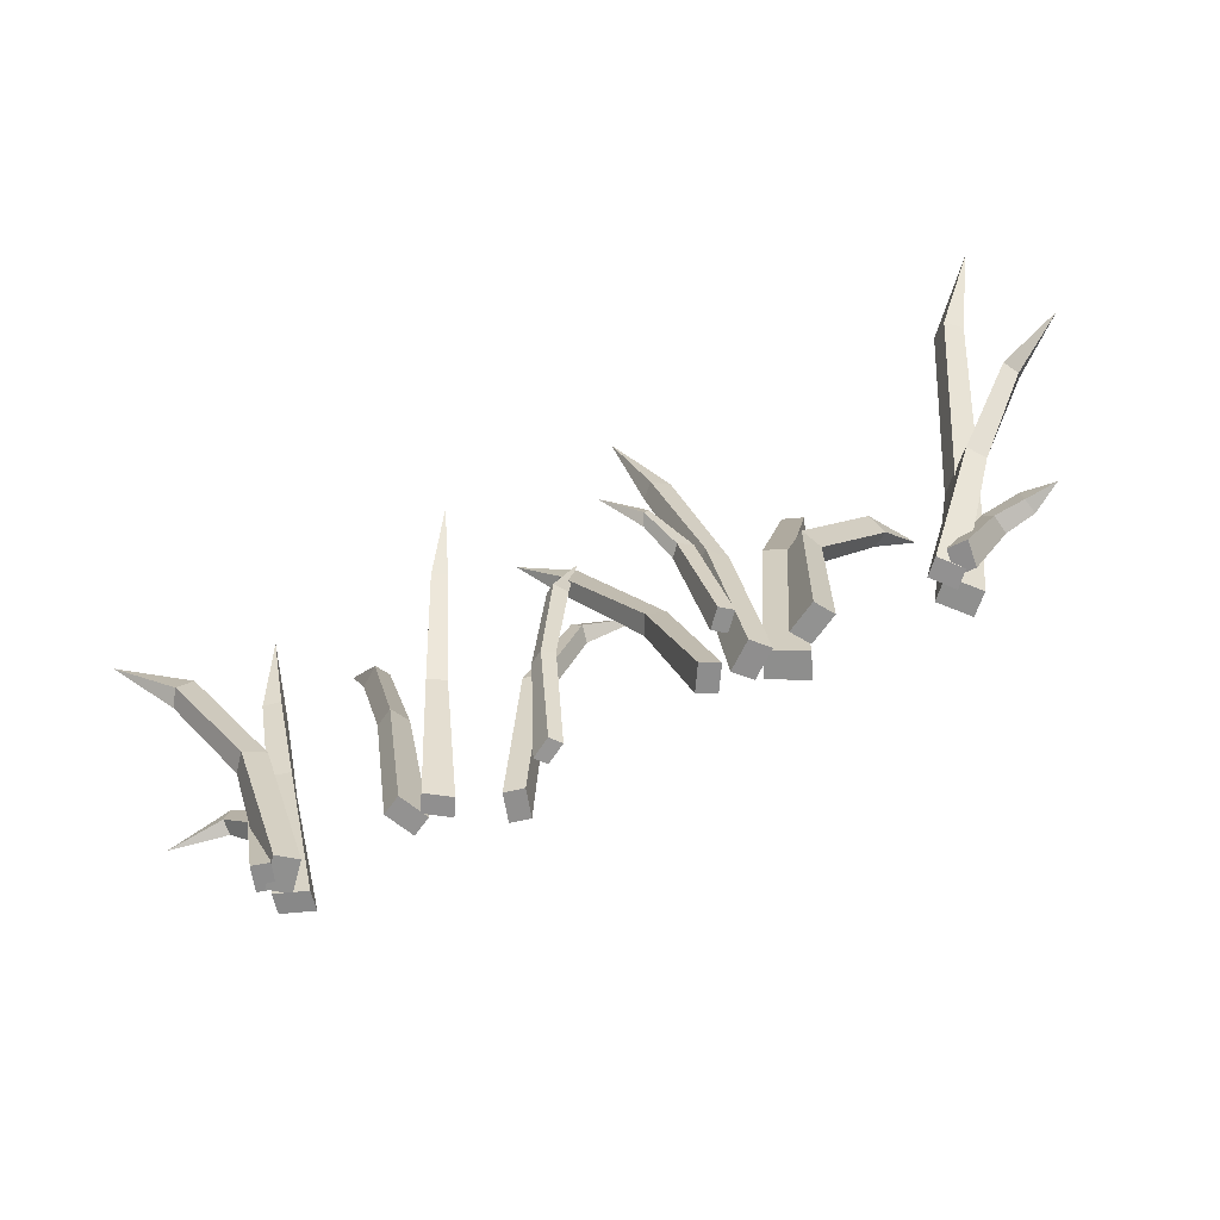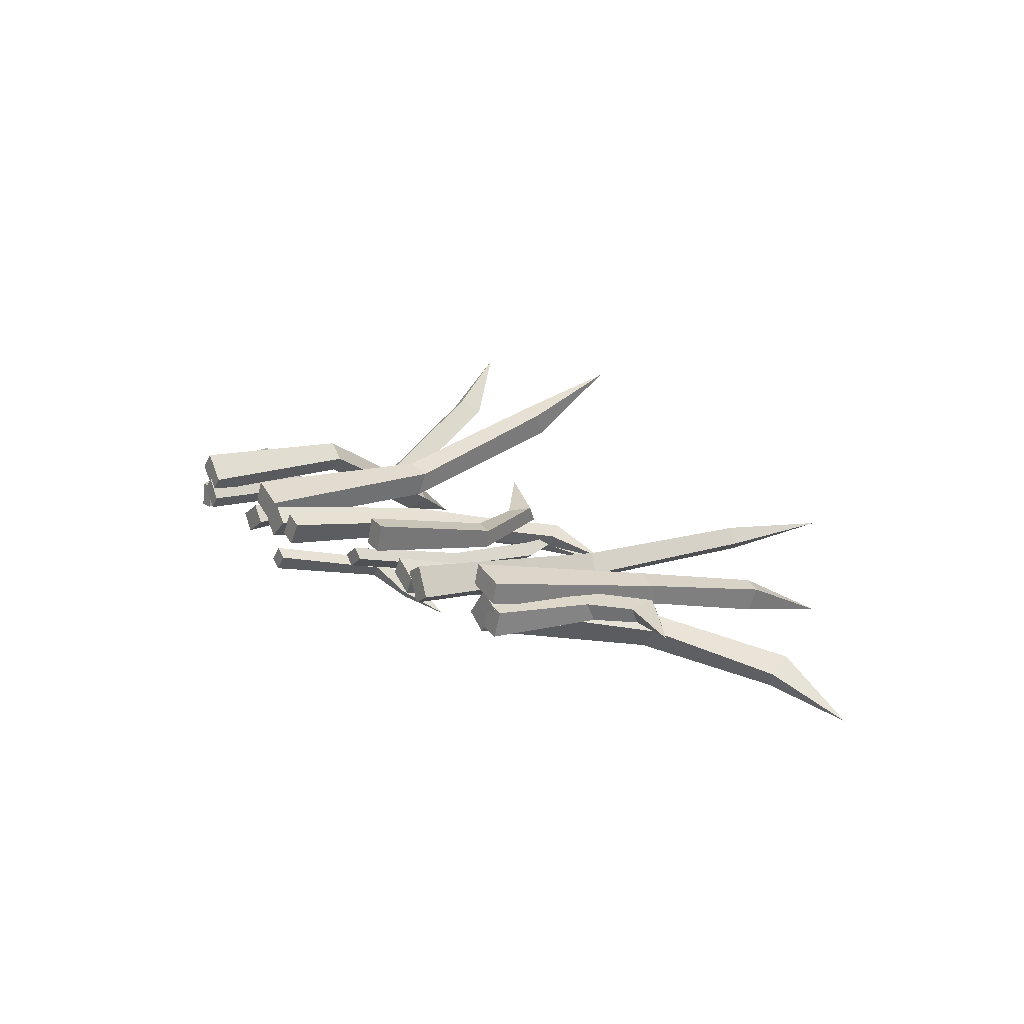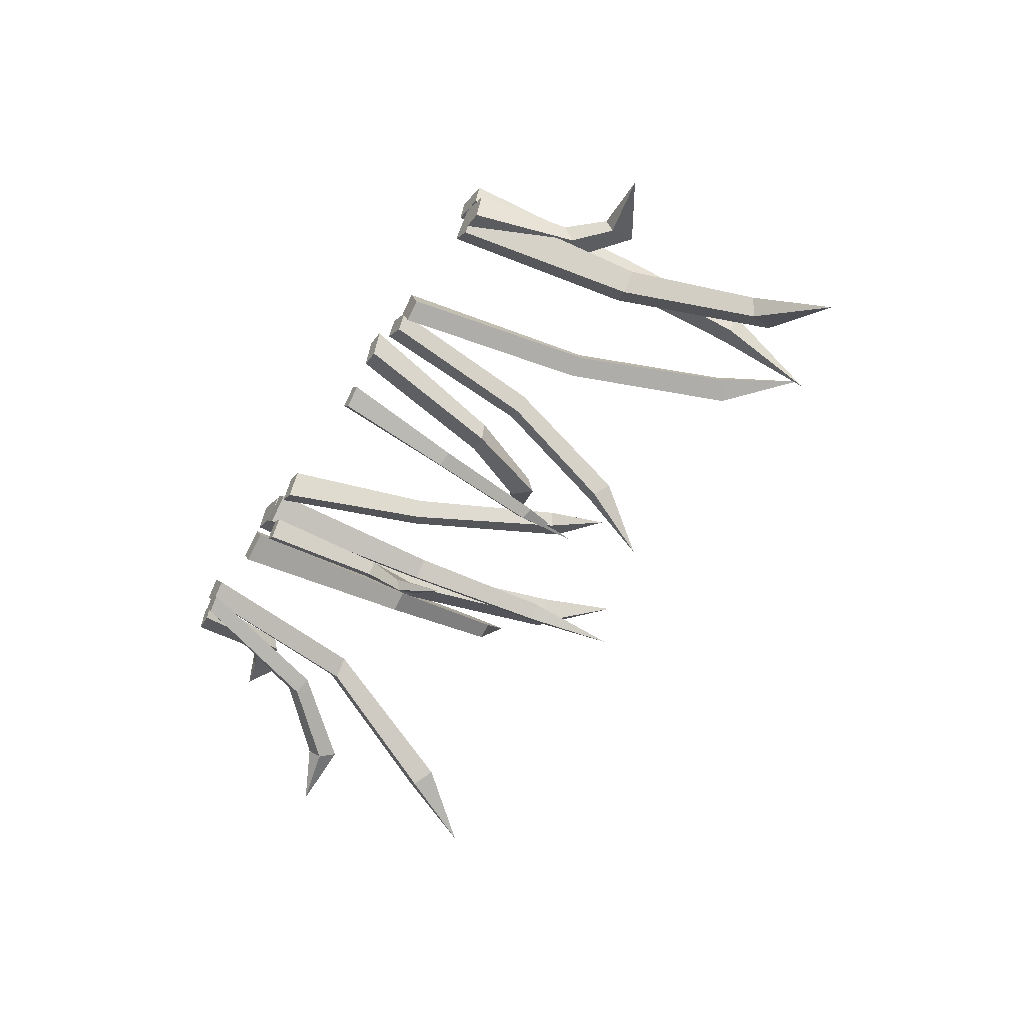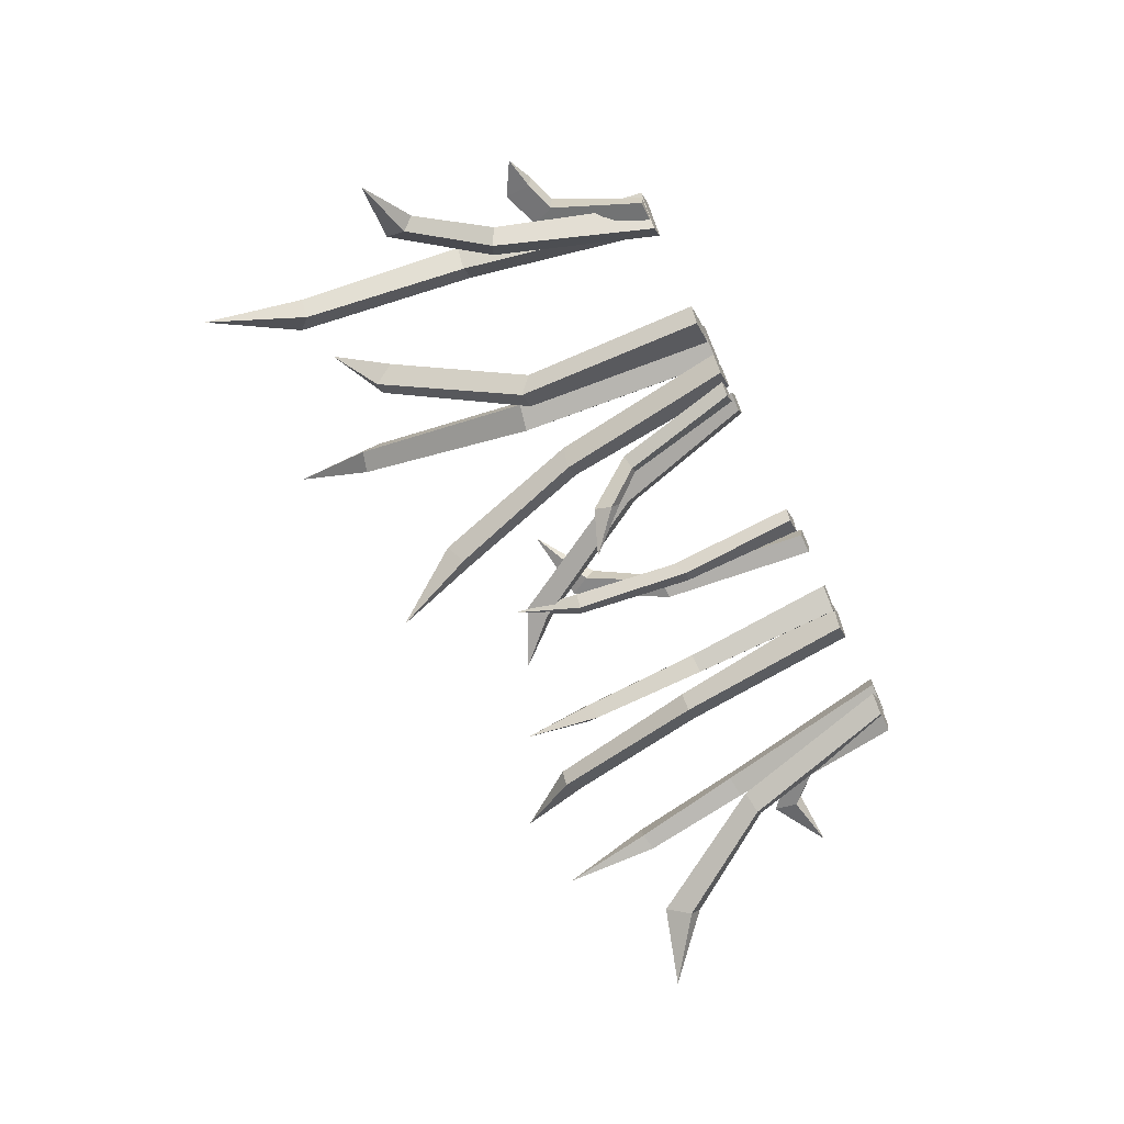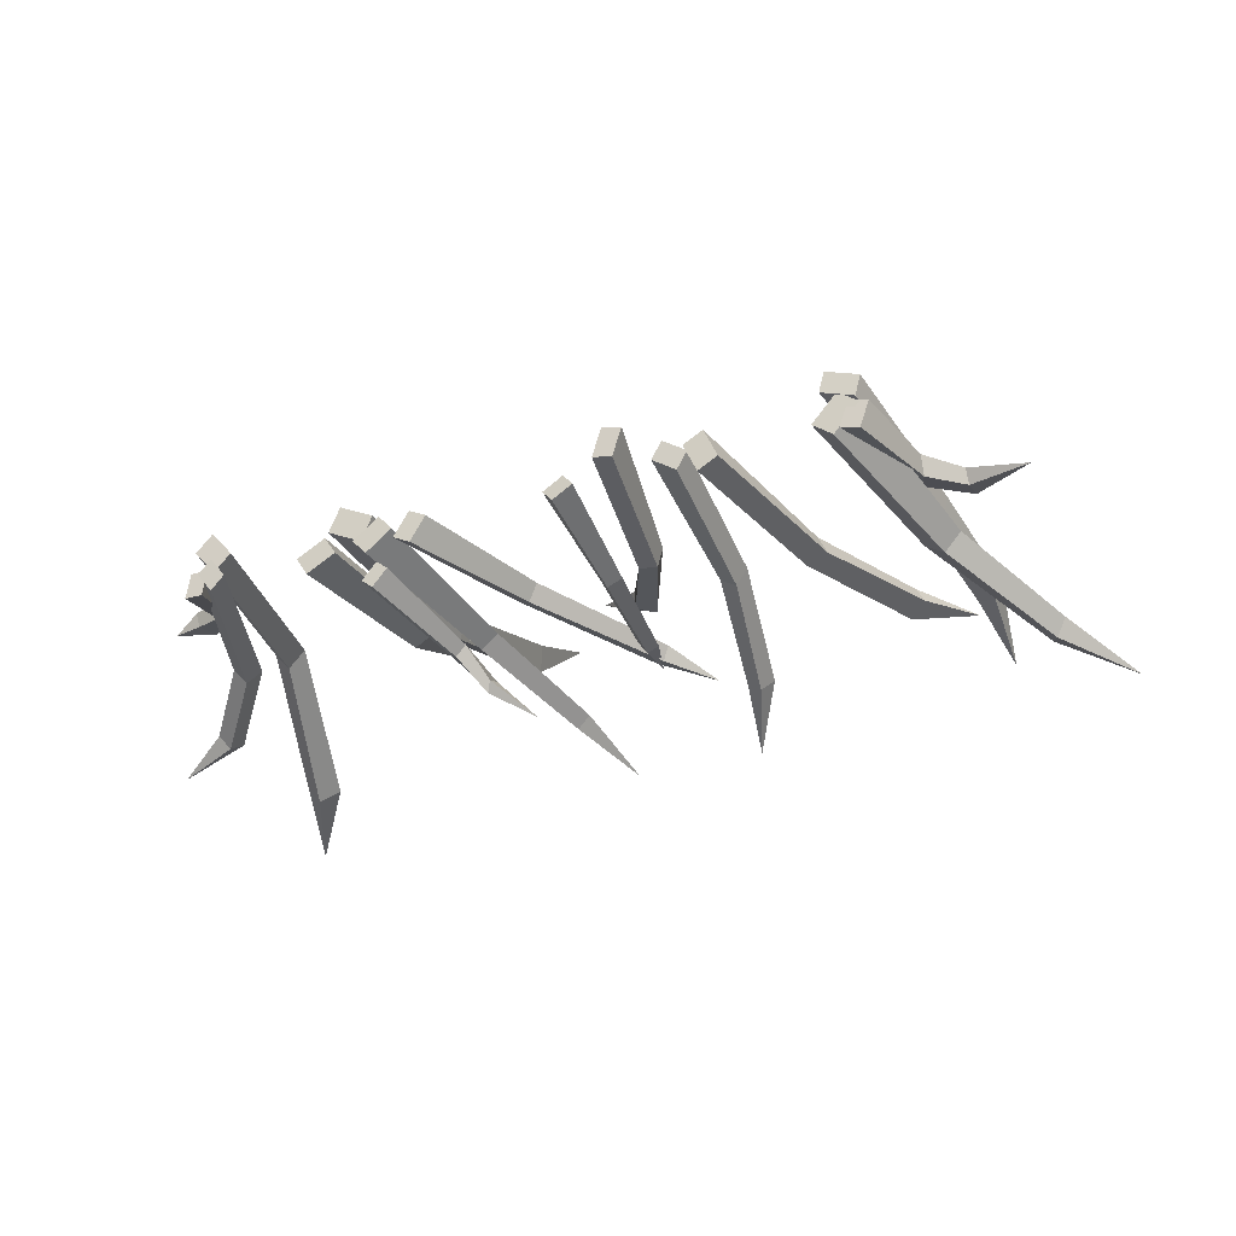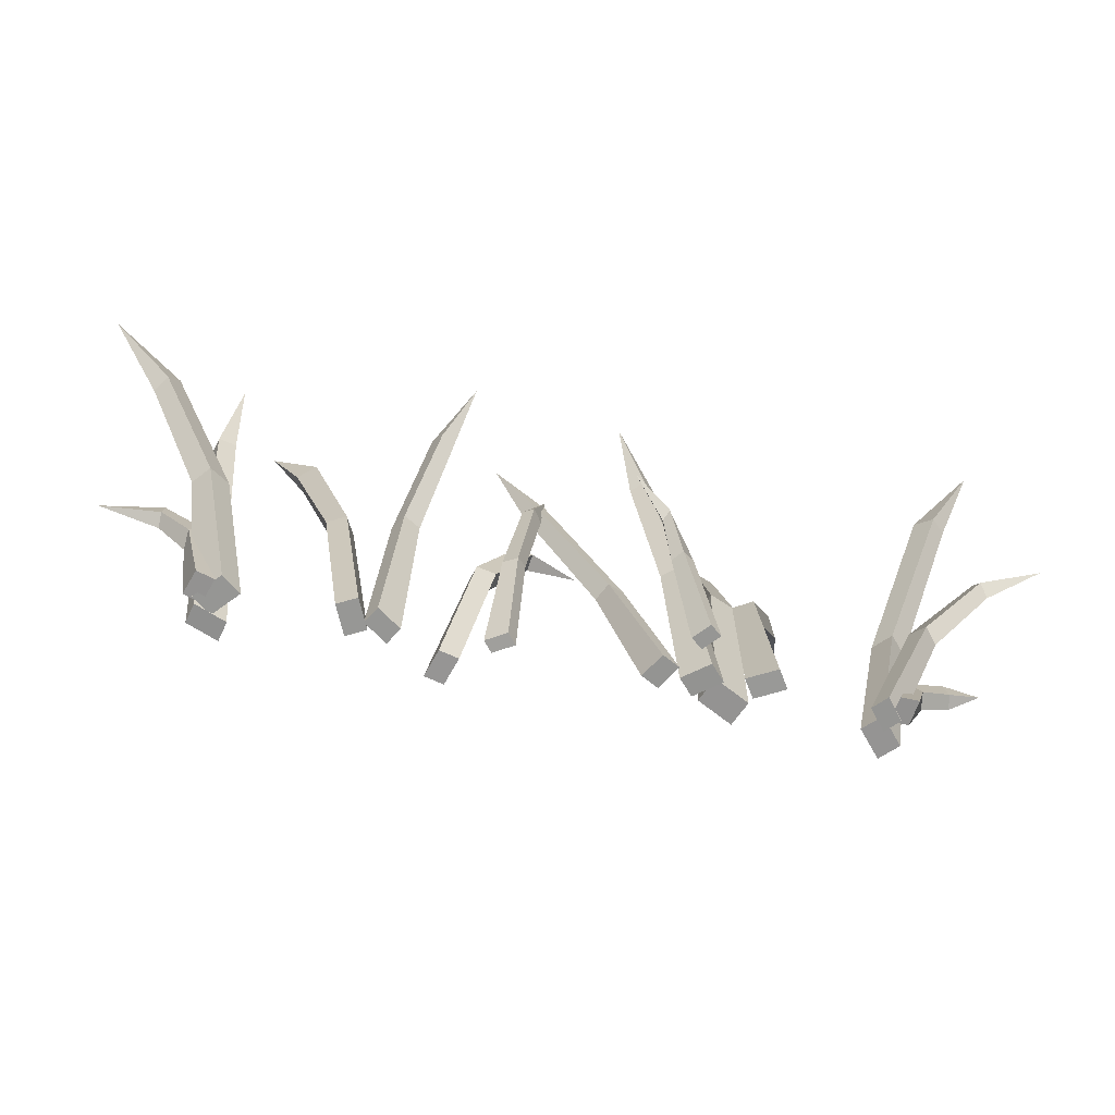
<metadata>
{"format":"obj","ext":"obj","renderer":"f3d","projection":"perspective","resolution":1024,"background":"white","views":[{"elev":-65.5,"azim":-153.0,"up":"+Y"},{"elev":13.5,"azim":56.4,"up":"+Z"},{"elev":-50.8,"azim":59.1,"up":"+Z"},{"elev":-61.6,"azim":-64.7,"up":"+Z"},{"elev":-29.6,"azim":25.1,"up":"+Z"},{"elev":-67.4,"azim":168.8,"up":"+Y"}]}
</metadata>
<code>
v 41.52 -2.363 -1.291
v 44.92 -2.363 2.462
v 68.17 43.8 -18.65
v 44.23 -2.335 -3.408
v 47.63 -2.335 0.3442
v 57.98 41.04 -12.86
v 59.49 40.13 -10.65
v 60.83 36.35 -12.26
v 59.32 37.26 -14.48
v 49.5 22.23 -3.472
v 47.24 22.15 -6.104
v 52.21 21.52 -5.537
v 49.97 21.43 -8.148
v 22.09 -2.43 2.002
v 25.46 -2.395 -0.3728
v 15.68 44.99 -18.36
v 20.64 -2.433 -0.418
v 24.01 -2.398 -2.792
v 18.85 37.71 -10.86
v 20.79 37.37 -11.97
v 19.53 35.35 -14.04
v 17.58 35.69 -12.93
v 24.19 19.74 -4.761
v 21.84 20.01 -3.201
v 22.77 19.49 -7.181
v 20.43 19.76 -5.64
v -21.88 -2.334 -1.004
v -18.19 -2.316 1.819
v -6.925 54.37 -13.17
v -19.78 -2.382 -3.332
v -16.09 -2.363 -0.5084
v -13.16 44.49 -7.829
v -11.3 44.22 -6.12
v -9.329 42.49 -8.269
v -11.19 42.76 -9.978
v -16.16 22.89 -1.279
v -18.63 23 -3.29
v -14.03 23.21 -3.607
v -16.47 23.33 -5.603
v -44.31 -2.314 5.999
v -41.02 -2.324 2.149
v -61.23 56.56 -15
v -46.76 -2.335 3.576
v -43.47 -2.345 -0.274
v -54.98 46.8 -7.784
v -53 46.77 -9.706
v -55.07 44.52 -11.96
v -57.05 44.56 -10.04
v -46.25 24.5 1.911
v -48.58 24.34 4.478
v -48.67 24.44 -0.5454
v -50.98 24.29 1.994
v 26.68 -2.334 -3.657
v 24.82 -2.366 0.5943
v 44.12 58.81 3.511
v 29.47 -2.381 -2.22
v 27.61 -2.413 2.031
v 37.09 48.81 -0.5855
v 35.87 48.92 1.634
v 38.37 47.21 3.159
v 39.59 47.1 0.9393
v 29.27 24.97 -0.5521
v 30.63 24.62 -3.419
v 32.05 25.3 0.9401
v 33.41 24.96 -1.899
v 45.02 -2.4 -2.657
v 46.27 -2.323 0.9574
v 63.44 14.79 -2.491
v 47.57 -2.378 -3.375
v 48.82 -2.301 0.2395
v 55.07 19.8 -1.836
v 55.03 18.89 0.1836
v 55.1 15.38 -0.5637
v 55.14 16.28 -2.583
v 49.58 13.85 0.5771
v 49.44 15.11 -1.929
v 50.87 10.82 -0.1397
v 50.73 12.05 -2.624
v -44.41 -2.425 0.2519
v -44.93 -2.529 -3.475
v -59.53 12.02 1.097
v -47.05 -2.4 0.3467
v -47.57 -2.504 -3.38
v -55.3 14.29 3.59
v -54.87 14.68 1.53
v -55.13 11.1 1.027
v -55.56 10.7 3.087
v -49.65 12.69 1.281
v -50 12.28 3.912
v -51.09 9.723 0.6993
v -51.44 9.317 3.305
v -24.43 -2.415 -2.092
v -28.56 -2.414 -4.291
v -38.59 52.9 18.65
v -26.08 -2.496 0.5151
v -30.22 -2.494 -1.684
v -32.71 46.53 10.6
v -34.86 46.37 9.234
v -36.19 43.56 11.31
v -34.04 43.72 12.67
v -28.13 25.16 -1.613
v -25.35 25.14 -0.01745
v -29.61 23.47 0.8765
v -26.85 23.45 2.462
v -20.68 -2.33 -1.293
v -25.72 -2.321 1.338
v -22.69 66.78 16.97
v -19.15 -2.285 2.242
v -24.2 -2.276 4.875
v -23.26 54.04 7.364
v -26.18 53.29 8.232
v -25.04 51.51 11.72
v -22.11 52.26 10.85
v -25.94 26.64 0.7495
v -22.3 27.3 -0.5559
v -24.92 27.39 4.447
v -21.31 28.04 3.16
v -44.01 -2.528 1.851
v -41.53 -2.62 -1.237
v -68.17 29.16 -12.25
v -45.93 -2.482 -0.09222
v -43.45 -2.573 -3.18
v -60.6 28.72 -6.472
v -59.48 30.28 -8.013
v -59.68 27.39 -9.819
v -60.8 25.84 -8.277
v -49.53 19.2 -3.35
v -51.28 18.27 -1.292
v -51.37 18.32 -5.32
v -53.1 17.39 -3.283
v -20.08 -2.419 -7.43
v -18 -2.419 -5.144
v -7.452 22.89 -18
v -18.42 -2.402 -8.72
v -16.35 -2.402 -6.434
v -12.84 20.91 -14.48
v -12.09 19.99 -13.13
v -11.82 17.45 -14.12
v -12.57 18.37 -15.46
v -15.38 14.43 -8.759
v -16.76 14.37 -10.36
v -13.73 13.99 -10.02
v -15.09 13.94 -11.61
v 16.61 -2.357 5.694
v 15.32 -2.357 1.642
v -3.352 34.8 4.18
v 13.81 -2.388 6.36
v 12.52 -2.387 2.308
v 6.097 31.61 1.972
v 5.689 32.68 -0.1712
v 3.751 29.78 -0.661
v 4.158 28.71 1.483
v 11.72 19.43 -1.661
v 12.51 19.39 1.138
v 8.894 19.56 -1.024
v 9.679 19.51 1.751
v -15.74 -2.422 -2.027
v -13.61 -2.359 1.467
v 10.64 42.79 -7.134
v -13.26 -2.396 -3.339
v -11.13 -2.334 0.1557
v 2.819 39.13 -4.411
v 3.786 38.62 -2.409
v 5.731 36.29 -3.566
v 4.764 36.8 -5.568
v -7.661 18.2 0.5218
v -9.055 18.72 -1.917
v -5.202 17.57 -0.7737
v -6.58 18.08 -3.192
v 43.46 -2.324 5.922
v 47.95 -2.275 4.174
v 49.71 54 -8.179
v 42.72 -2.458 2.986
v 47.22 -2.408 1.238
v 49.62 41.16 -1.667
v 52.12 40.58 -2.422
v 51.2 39.94 -5.571
v 48.7 40.52 -4.816
v 50.56 22.26 0.6305
v 47.44 22.7 1.725
v 49.81 23.76 -2.392
v 46.71 24.21 -1.312
v 9.851 -2.332 -0.8386
v 6.969 -2.279 -2.495
v 2.802 41.32 -4.271
v 8.579 -2.45 0.6642
v 5.696 -2.398 -0.9921
v 6.264 31.86 -6.032
v 4.779 31.3 -7.028
v 3.445 31.27 -5.155
v 4.929 31.83 -4.16
v 6.642 14.67 -6.006
v 8.576 15.17 -4.806
v 5.326 16.08 -4.435
v 7.241 16.57 -3.245
f 6 7 3
f 3 8 9
f 5 2 4
f 4 2 1
f 7 8 3
f 9 6 3
f 1 2 10 11
f 7 10 12 8
f 4 13 12 5
f 4 1 11 13
f 11 10 7 6
f 12 10 2 5
f 12 13 9 8
f 13 11 6 9
f 19 20 16
f 16 21 22
f 18 15 17
f 17 15 14
f 20 21 16
f 22 19 16
f 14 15 23 24
f 20 23 25 21
f 17 26 25 18
f 17 14 24 26
f 24 23 20 19
f 25 23 15 18
f 25 26 22 21
f 26 24 19 22
f 32 33 29
f 29 34 35
f 31 28 30
f 30 28 27
f 33 34 29
f 35 32 29
f 27 28 36 37
f 33 36 38 34
f 30 39 38 31
f 30 27 37 39
f 37 36 33 32
f 38 36 28 31
f 38 39 35 34
f 39 37 32 35
f 45 46 42
f 42 47 48
f 44 41 43
f 43 41 40
f 46 47 42
f 48 45 42
f 40 41 49 50
f 46 49 51 47
f 43 52 51 44
f 43 40 50 52
f 50 49 46 45
f 51 49 41 44
f 51 52 48 47
f 52 50 45 48
f 58 59 55
f 55 60 61
f 57 54 56
f 56 54 53
f 59 60 55
f 61 58 55
f 53 54 62 63
f 59 62 64 60
f 56 65 64 57
f 56 53 63 65
f 63 62 59 58
f 64 62 54 57
f 64 65 61 60
f 65 63 58 61
f 71 72 68
f 68 73 74
f 70 67 69
f 69 67 66
f 72 73 68
f 74 71 68
f 66 67 75 76
f 72 75 77 73
f 69 78 77 70
f 69 66 76 78
f 76 75 72 71
f 77 75 67 70
f 77 78 74 73
f 78 76 71 74
f 84 85 81
f 81 86 87
f 83 80 82
f 82 80 79
f 85 86 81
f 87 84 81
f 79 80 88 89
f 85 88 90 86
f 82 91 90 83
f 82 79 89 91
f 89 88 85 84
f 90 88 80 83
f 90 91 87 86
f 91 89 84 87
f 97 98 94
f 94 99 100
f 96 93 95
f 95 93 92
f 98 99 94
f 100 97 94
f 92 93 101 102
f 98 101 103 99
f 95 104 103 96
f 95 92 102 104
f 102 101 98 97
f 103 101 93 96
f 103 104 100 99
f 104 102 97 100
f 110 111 107
f 107 112 113
f 109 106 108
f 108 106 105
f 111 112 107
f 113 110 107
f 105 106 114 115
f 111 114 116 112
f 108 117 116 109
f 108 105 115 117
f 115 114 111 110
f 116 114 106 109
f 116 117 113 112
f 117 115 110 113
f 123 124 120
f 120 125 126
f 122 119 121
f 121 119 118
f 124 125 120
f 126 123 120
f 118 119 127 128
f 124 127 129 125
f 121 130 129 122
f 121 118 128 130
f 128 127 124 123
f 129 127 119 122
f 129 130 126 125
f 130 128 123 126
f 136 137 133
f 133 138 139
f 135 132 134
f 134 132 131
f 137 138 133
f 139 136 133
f 131 132 140 141
f 137 140 142 138
f 134 143 142 135
f 134 131 141 143
f 141 140 137 136
f 142 140 132 135
f 142 143 139 138
f 143 141 136 139
f 149 150 146
f 146 151 152
f 148 145 147
f 147 145 144
f 150 151 146
f 152 149 146
f 144 145 153 154
f 150 153 155 151
f 147 156 155 148
f 147 144 154 156
f 154 153 150 149
f 155 153 145 148
f 155 156 152 151
f 156 154 149 152
f 162 163 159
f 159 164 165
f 161 158 160
f 160 158 157
f 163 164 159
f 165 162 159
f 157 158 166 167
f 163 166 168 164
f 160 169 168 161
f 160 157 167 169
f 167 166 163 162
f 168 166 158 161
f 168 169 165 164
f 169 167 162 165
f 175 176 172
f 172 177 178
f 174 171 173
f 173 171 170
f 176 177 172
f 178 175 172
f 170 171 179 180
f 176 179 181 177
f 173 182 181 174
f 173 170 180 182
f 180 179 176 175
f 181 179 171 174
f 181 182 178 177
f 182 180 175 178
f 188 189 185
f 185 190 191
f 187 184 186
f 186 184 183
f 189 190 185
f 191 188 185
f 183 184 192 193
f 189 192 194 190
f 186 195 194 187
f 186 183 193 195
f 193 192 189 188
f 194 192 184 187
f 194 195 191 190
f 195 193 188 191

</code>
